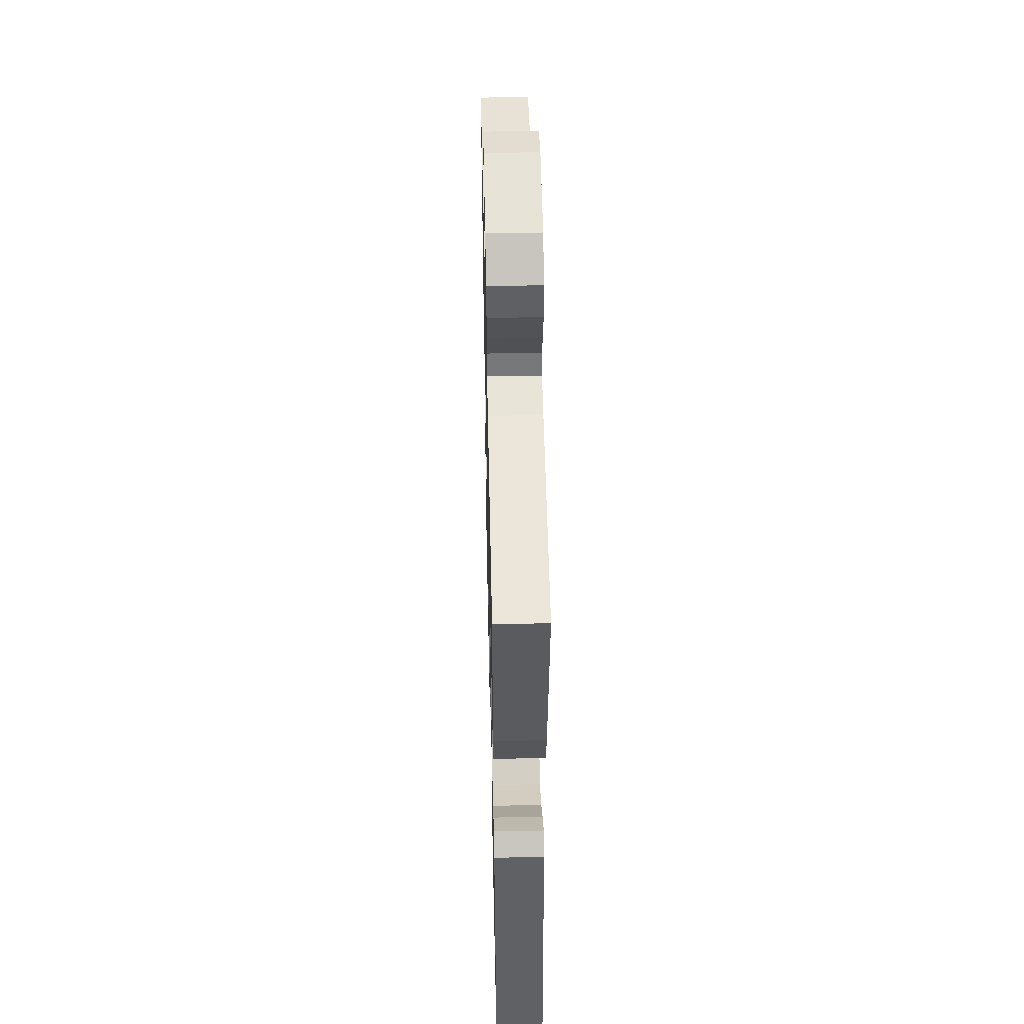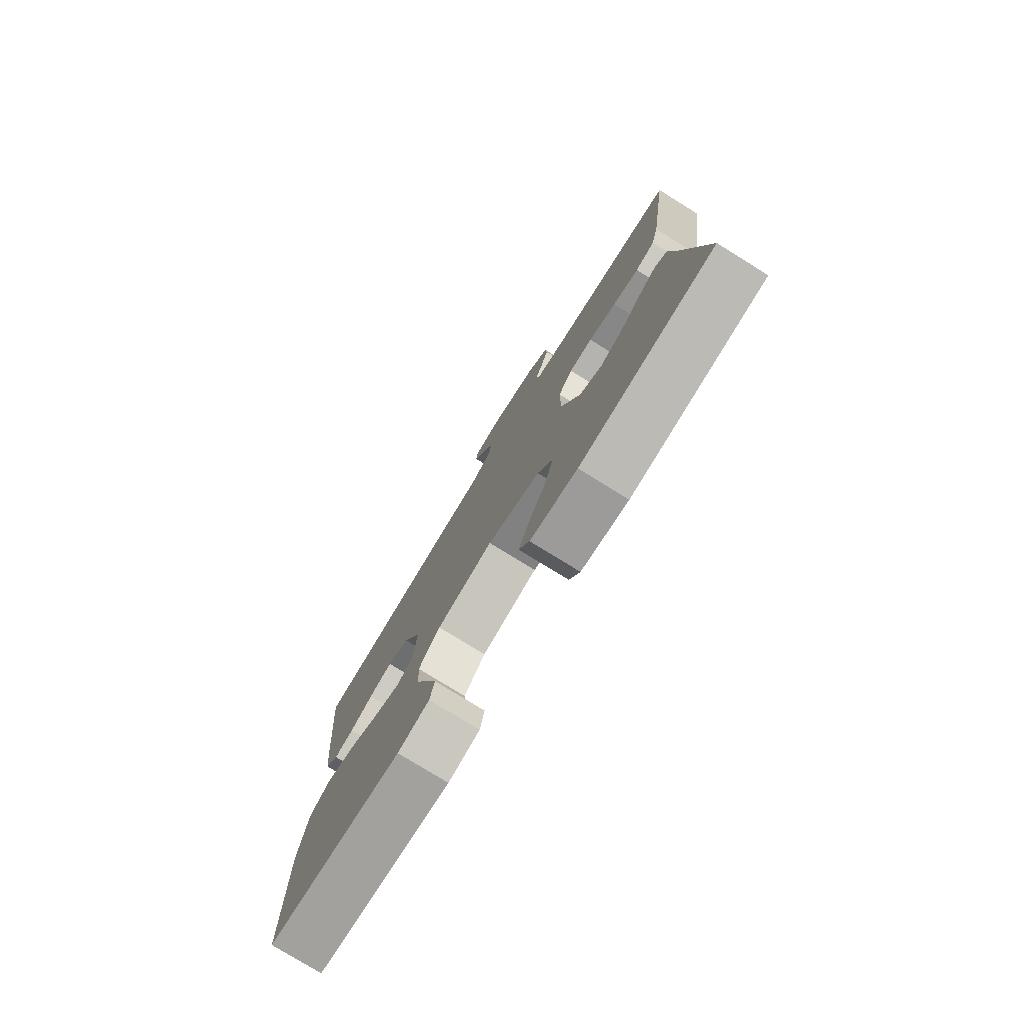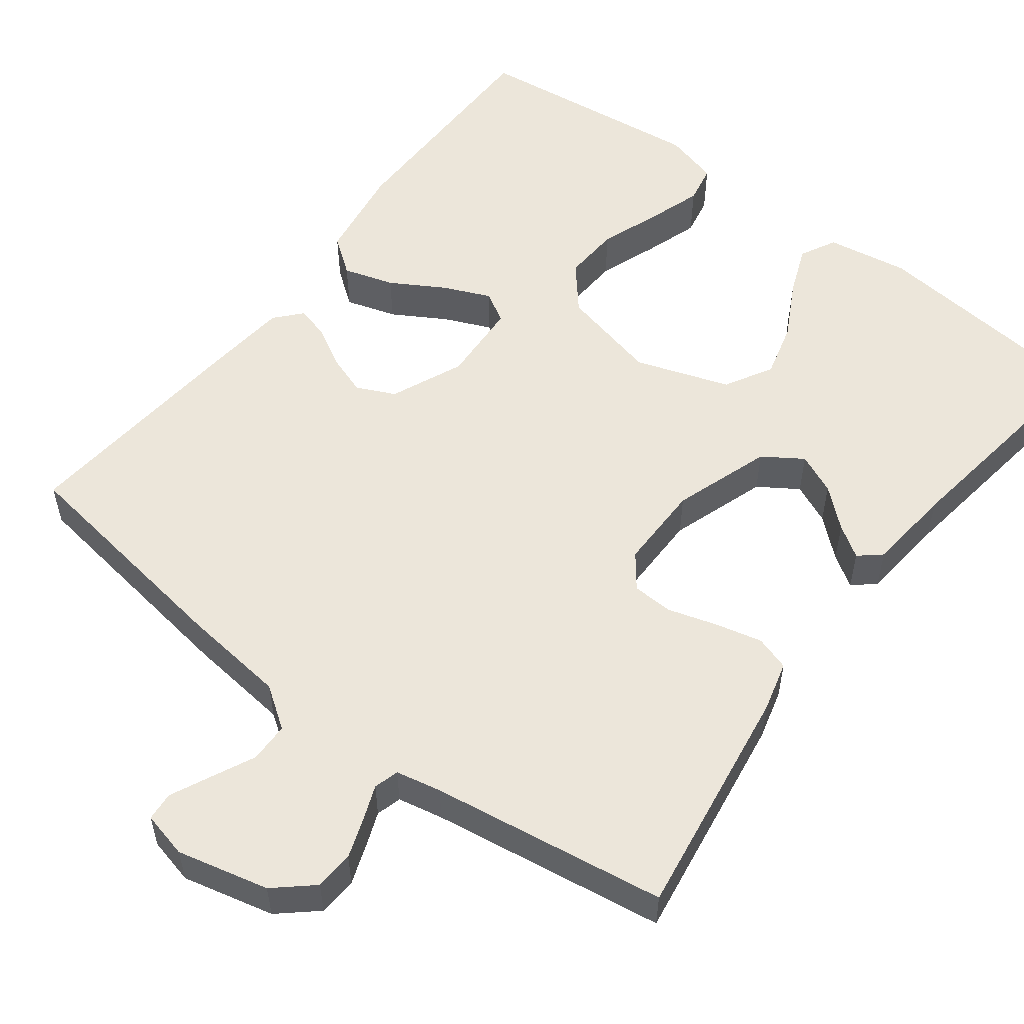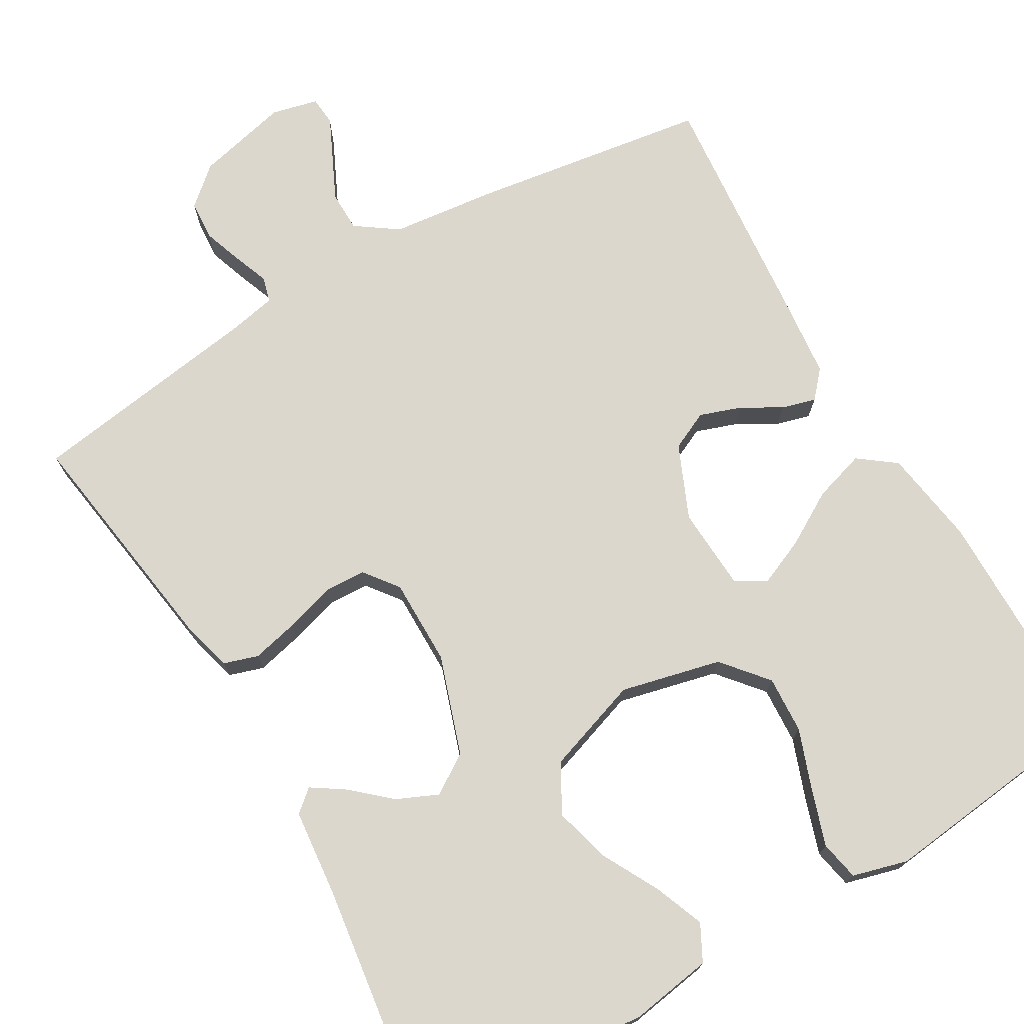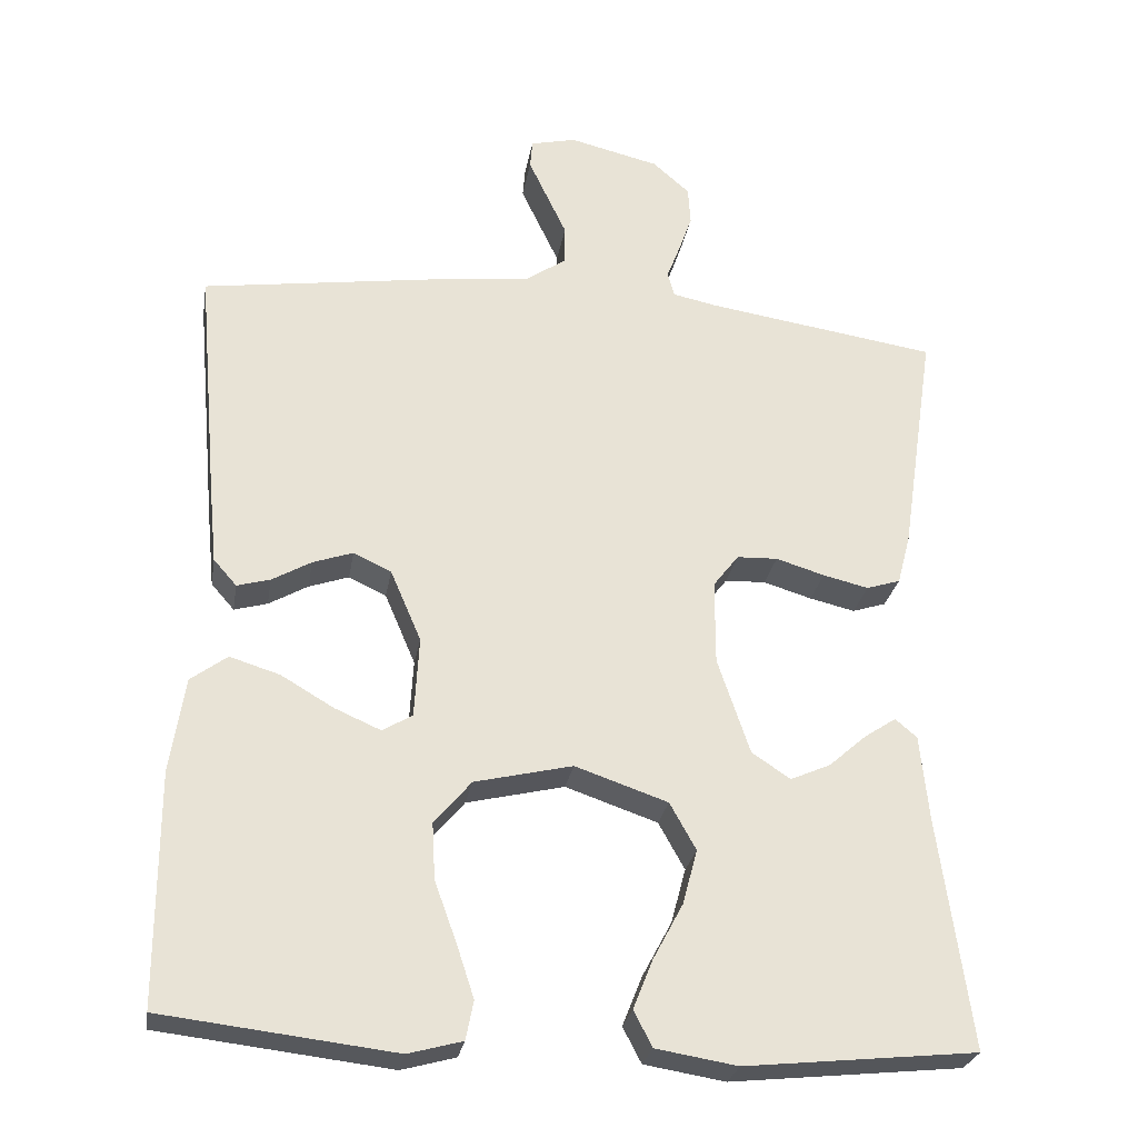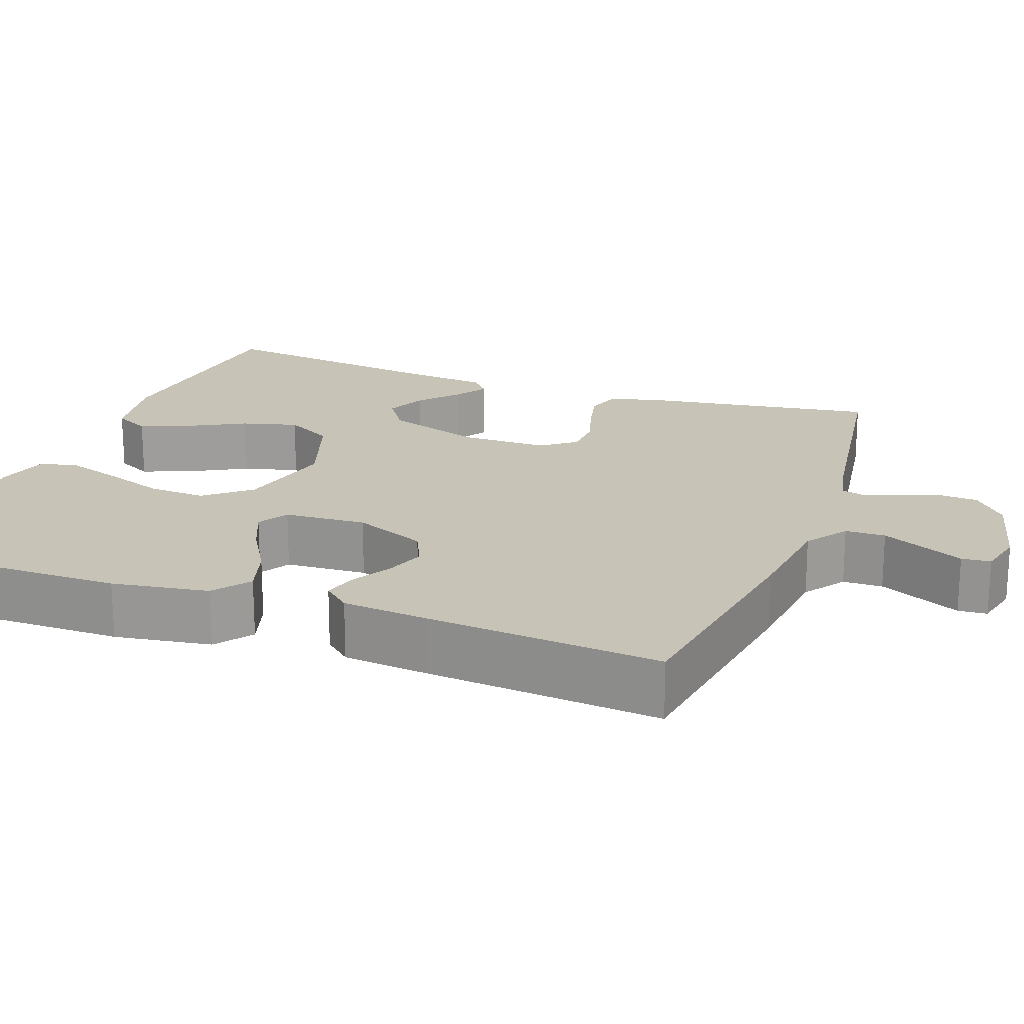
<metadata>
{"format":"obj","ext":"obj","renderer":"f3d","projection":"perspective","resolution":1024,"background":"white","views":[{"elev":48.5,"azim":88.7,"up":"+Z"},{"elev":-78.3,"azim":58.3,"up":"+Z"},{"elev":54.5,"azim":37.3,"up":"+Y"},{"elev":73.4,"azim":149.9,"up":"+Y"},{"elev":-27.1,"azim":-9.5,"up":"+Z"},{"elev":19.7,"azim":-69.9,"up":"+Y"}]}
</metadata>
<code>
v -0.5 0.07 -0.5
v -0.501 0.07 -0.2
v -0.482 0.07 -0.077
v -0.435 0.07 -0.042
v -0.37 0.07 -0.062
v -0.302 0.07 -0.102
v -0.242 0.07 -0.128
v -0.203 0.07 -0.105
v -0.197 0.07 0
v -0.237 0.07 0.093
v -0.286 0.07 0.116
v -0.338 0.07 0.098
v -0.389 0.07 0.069
v -0.432 0.07 0.057
v -0.462 0.07 0.091
v -0.473 0.07 0.2
v -0.5 0.07 0.5
v -0.2 0.07 0.544
v -0.066 0.07 0.559
v -0.013 0.07 0.596
v -0.012 0.07 0.647
v -0.038 0.07 0.702
v -0.062 0.07 0.753
v -0.059 0.07 0.79
v 0 0.07 0.804
v 0.117 0.07 0.776
v 0.165 0.07 0.734
v 0.168 0.07 0.684
v 0.15 0.07 0.633
v 0.133 0.07 0.589
v 0.142 0.07 0.557
v 0.2 0.07 0.545
v 0.5 0.07 0.5
v 0.455 0.07 0.2
v 0.438 0.07 0.136
v 0.394 0.07 0.122
v 0.335 0.07 0.136
v 0.272 0.07 0.155
v 0.219 0.07 0.153
v 0.186 0.07 0.11
v 0.186 0.07 0
v 0.228 0.07 -0.125
v 0.278 0.07 -0.158
v 0.33 0.07 -0.135
v 0.379 0.07 -0.092
v 0.42 0.07 -0.065
v 0.448 0.07 -0.089
v 0.459 0.07 -0.2
v 0.5 0.07 -0.5
v 0.2 0.07 -0.531
v 0.095 0.07 -0.514
v 0.071 0.07 -0.468
v 0.096 0.07 -0.405
v 0.135 0.07 -0.332
v 0.154 0.07 -0.261
v 0.12 0.07 -0.2
v 0 0.07 -0.159
v -0.127 0.07 -0.189
v -0.175 0.07 -0.246
v -0.171 0.07 -0.319
v -0.143 0.07 -0.396
v -0.12 0.07 -0.466
v -0.13 0.07 -0.516
v -0.2 0.07 -0.535
v -0.5 0 -0.5
v -0.501 0 -0.2
v -0.482 0 -0.077
v -0.435 0 -0.042
v -0.37 0 -0.062
v -0.302 0 -0.102
v -0.242 0 -0.128
v -0.203 0 -0.105
v -0.197 0 0
v -0.237 0 0.093
v -0.286 0 0.116
v -0.338 0 0.098
v -0.389 0 0.069
v -0.432 0 0.057
v -0.462 0 0.091
v -0.473 0 0.2
v -0.5 0 0.5
v -0.2 0 0.544
v -0.066 0 0.559
v -0.013 0 0.596
v -0.012 0 0.647
v -0.038 0 0.702
v -0.062 0 0.753
v -0.059 0 0.79
v 0 0 0.804
v 0.117 0 0.776
v 0.165 0 0.734
v 0.168 0 0.684
v 0.15 0 0.633
v 0.133 0 0.589
v 0.142 0 0.557
v 0.2 0 0.545
v 0.5 0 0.5
v 0.455 0 0.2
v 0.438 0 0.136
v 0.394 0 0.122
v 0.335 0 0.136
v 0.272 0 0.155
v 0.219 0 0.153
v 0.186 0 0.11
v 0.186 0 0
v 0.228 0 -0.125
v 0.278 0 -0.158
v 0.33 0 -0.135
v 0.379 0 -0.092
v 0.42 0 -0.065
v 0.448 0 -0.089
v 0.459 0 -0.2
v 0.5 0 -0.5
v 0.2 0 -0.531
v 0.095 0 -0.514
v 0.071 0 -0.468
v 0.096 0 -0.405
v 0.135 0 -0.332
v 0.154 0 -0.261
v 0.12 0 -0.2
v 0 0 -0.159
v -0.127 0 -0.189
v -0.175 0 -0.246
v -0.171 0 -0.319
v -0.143 0 -0.396
v -0.12 0 -0.466
v -0.13 0 -0.516
v -0.2 0 -0.535
f 4 5 6
f 3 4 6
f 2 3 6
f 1 2 6
f 64 1 6
f 63 64 6
f 62 63 6
f 61 62 6
f 60 61 6
f 59 60 6 7
f 58 59 7 8
f 57 58 8 9
f 56 57 9 10
f 52 53 54
f 51 52 54
f 50 51 54
f 49 50 54
f 48 49 54
f 47 48 54
f 46 47 54
f 45 46 54
f 44 45 54
f 43 44 54 55
f 42 43 55 56
f 36 37 38
f 35 36 38
f 34 35 38
f 33 34 38
f 32 33 38
f 31 32 38 39
f 30 31 39 40
f 28 29 30
f 27 28 30
f 26 27 30
f 25 26 30
f 24 25 30
f 23 24 30
f 22 23 30
f 21 22 30
f 30 40 41
f 21 30 41
f 20 21 41
f 17 18 19
f 16 17 19
f 15 16 19
f 14 15 19
f 13 14 19
f 12 13 19
f 11 12 19 20
f 41 42 56 10
f 10 11 20 41
f 70 69 68
f 70 68 67
f 70 67 66
f 70 66 65
f 70 65 128
f 70 128 127
f 70 127 126
f 70 126 125
f 70 125 124
f 71 70 124 123
f 72 71 123 122
f 73 72 122 121
f 74 73 121 120
f 118 117 116
f 118 116 115
f 118 115 114
f 118 114 113
f 118 113 112
f 118 112 111
f 118 111 110
f 118 110 109
f 118 109 108
f 119 118 108 107
f 120 119 107 106
f 102 101 100
f 102 100 99
f 102 99 98
f 102 98 97
f 102 97 96
f 103 102 96 95
f 104 103 95 94
f 94 93 92
f 94 92 91
f 94 91 90
f 94 90 89
f 94 89 88
f 94 88 87
f 94 87 86
f 94 86 85
f 105 104 94
f 105 94 85
f 105 85 84
f 83 82 81
f 83 81 80
f 83 80 79
f 83 79 78
f 83 78 77
f 83 77 76
f 84 83 76 75
f 74 120 106 105
f 105 84 75 74
f 1 65 66 2
f 2 66 67 3
f 3 67 68 4
f 4 68 69 5
f 5 69 70 6
f 6 70 71 7
f 7 71 72 8
f 8 72 73 9
f 9 73 74 10
f 10 74 75 11
f 11 75 76 12
f 12 76 77 13
f 13 77 78 14
f 14 78 79 15
f 15 79 80 16
f 16 80 81 17
f 17 81 82 18
f 18 82 83 19
f 19 83 84 20
f 20 84 85 21
f 21 85 86 22
f 22 86 87 23
f 23 87 88 24
f 24 88 89 25
f 25 89 90 26
f 26 90 91 27
f 27 91 92 28
f 28 92 93 29
f 29 93 94 30
f 30 94 95 31
f 31 95 96 32
f 32 96 97 33
f 33 97 98 34
f 34 98 99 35
f 35 99 100 36
f 36 100 101 37
f 37 101 102 38
f 38 102 103 39
f 39 103 104 40
f 40 104 105 41
f 41 105 106 42
f 42 106 107 43
f 43 107 108 44
f 44 108 109 45
f 45 109 110 46
f 46 110 111 47
f 47 111 112 48
f 48 112 113 49
f 49 113 114 50
f 50 114 115 51
f 51 115 116 52
f 52 116 117 53
f 53 117 118 54
f 54 118 119 55
f 55 119 120 56
f 56 120 121 57
f 57 121 122 58
f 58 122 123 59
f 59 123 124 60
f 60 124 125 61
f 61 125 126 62
f 62 126 127 63
f 63 127 128 64
f 64 128 65 1

</code>
